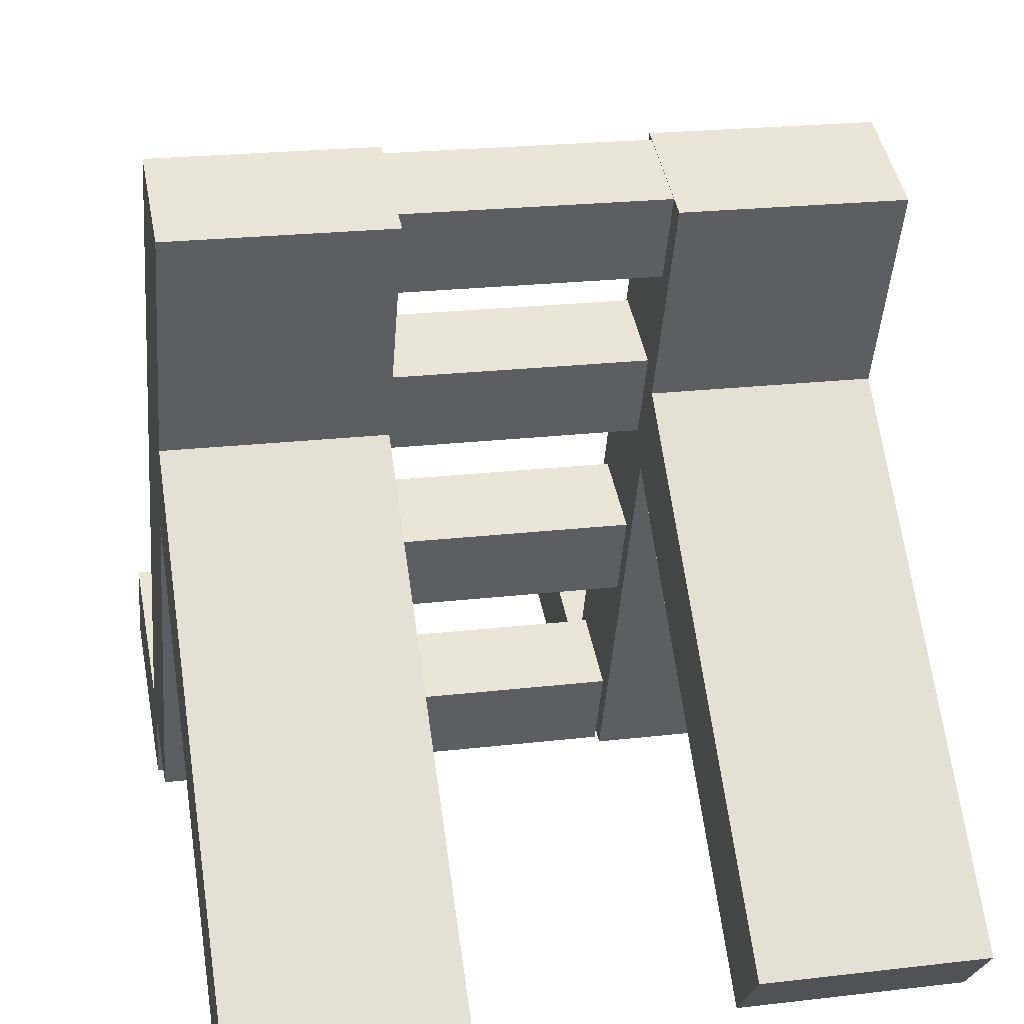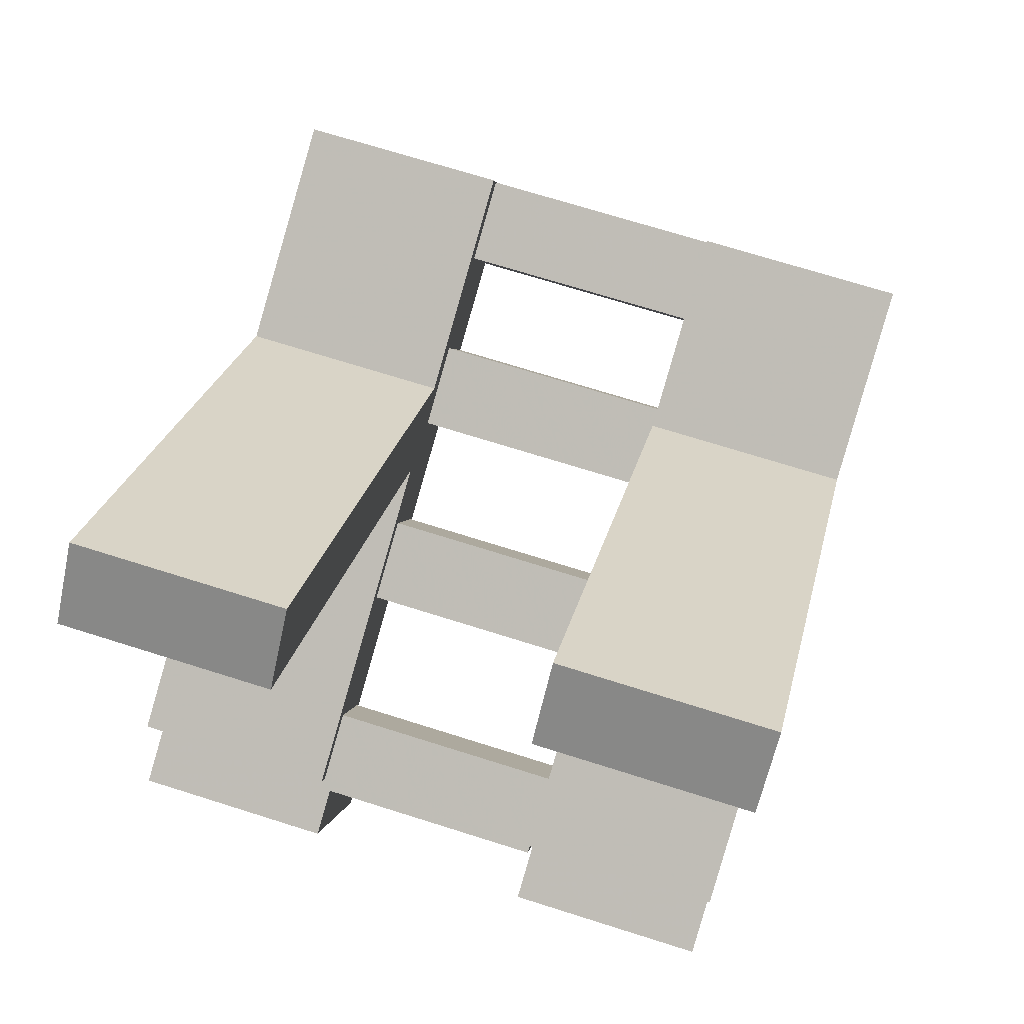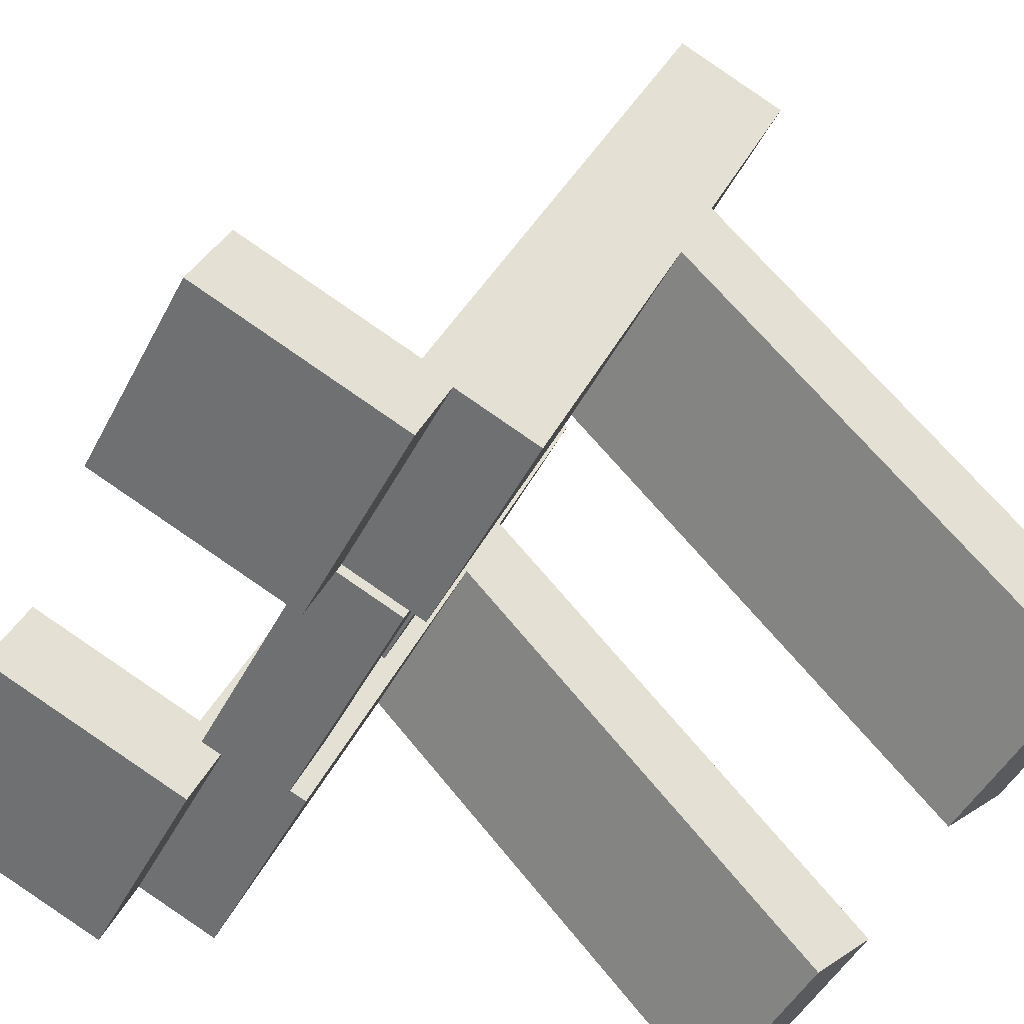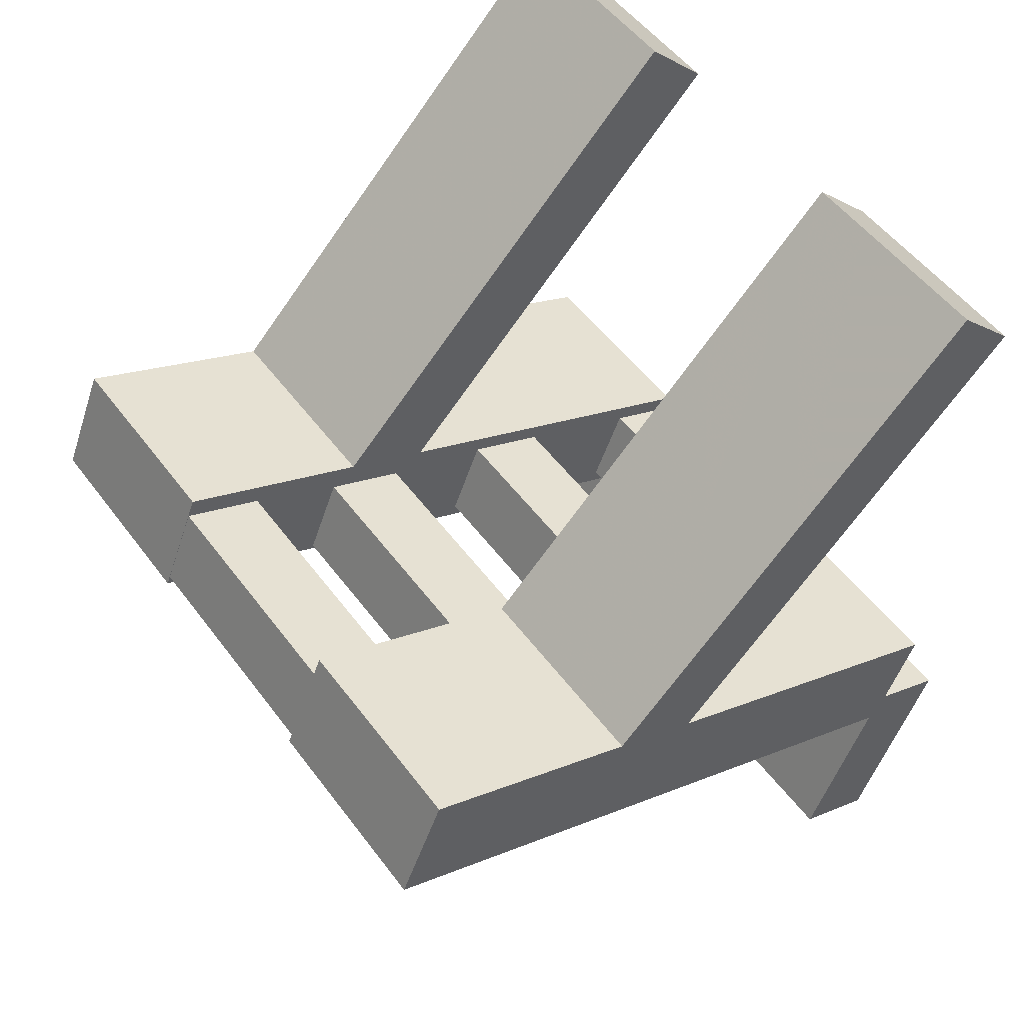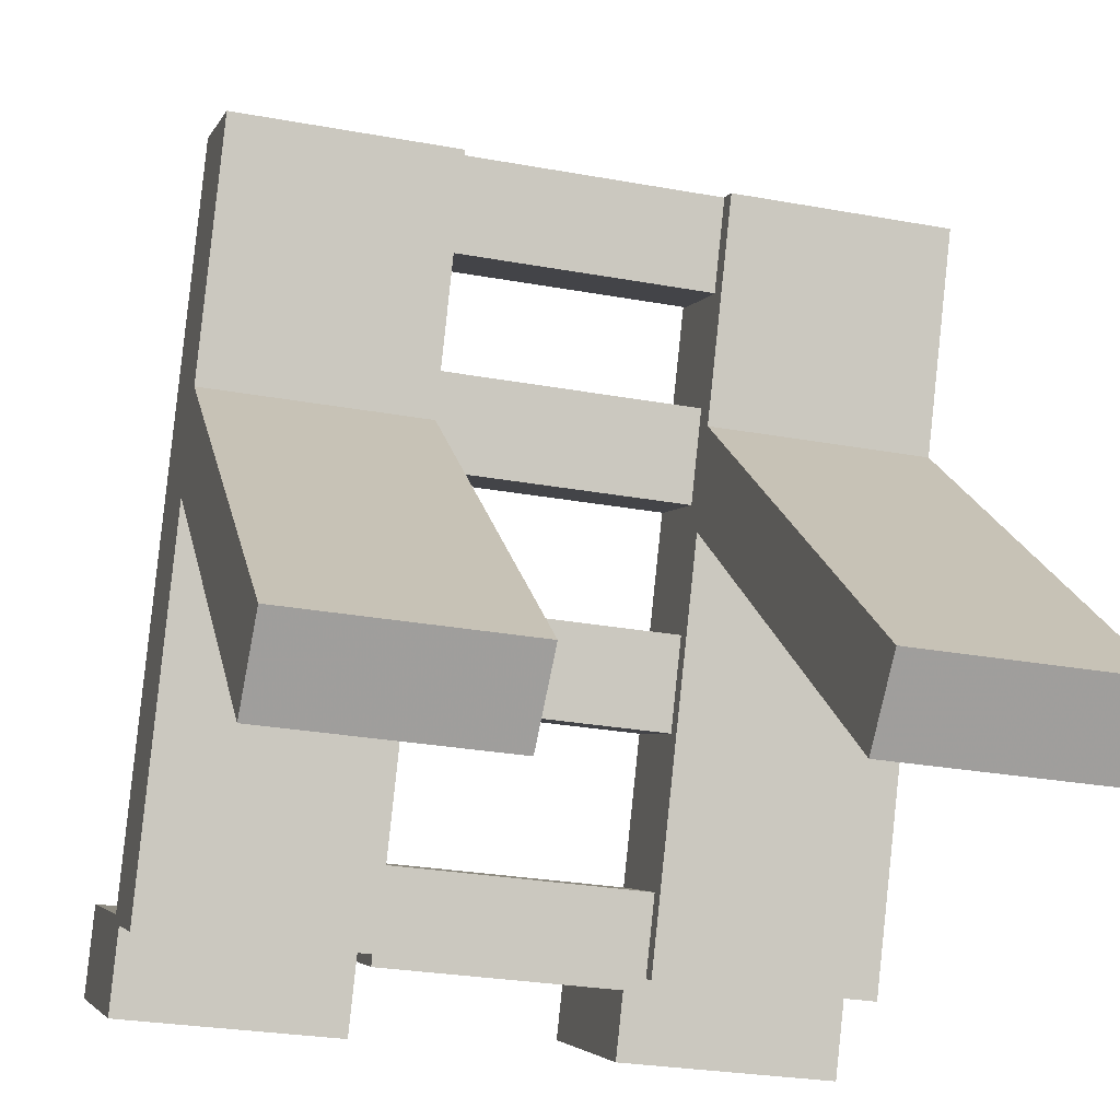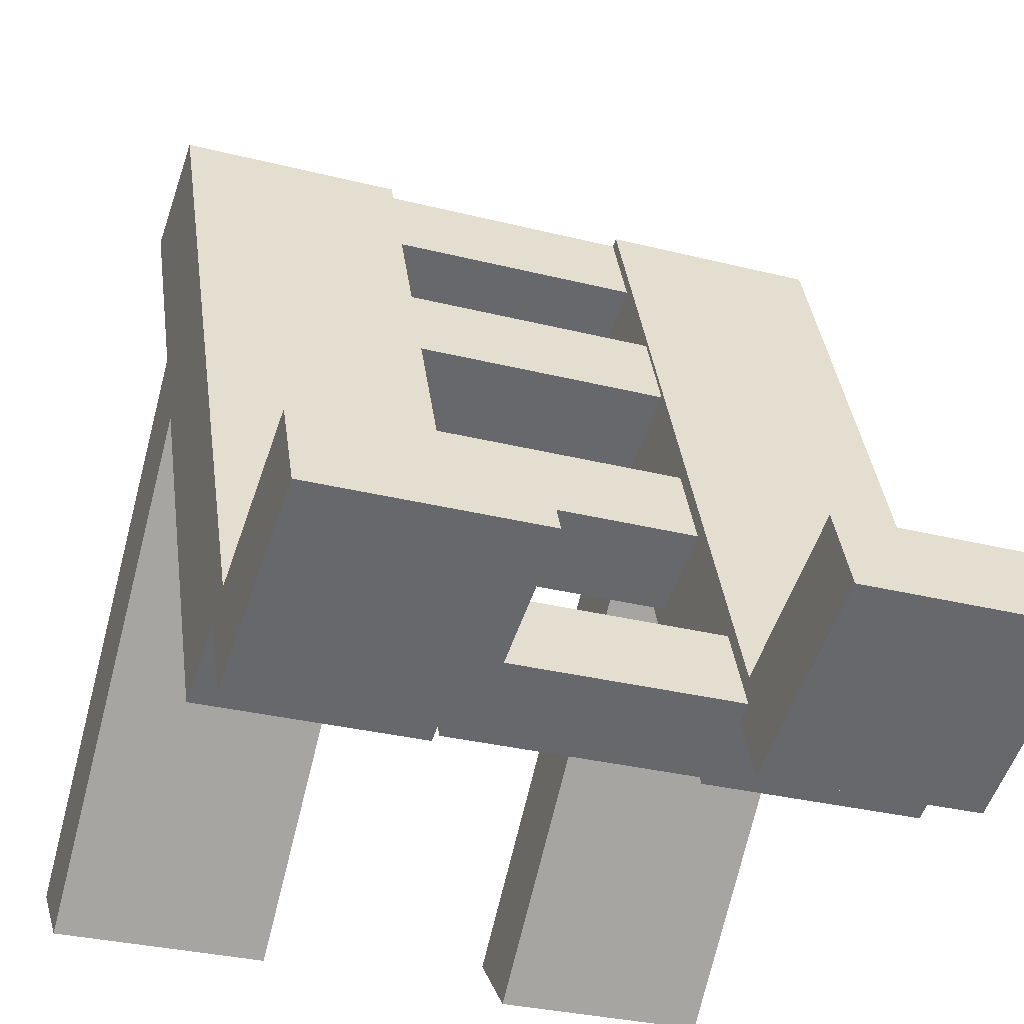
<metadata>
{"format":"obj","ext":"obj","renderer":"f3d","projection":"perspective","resolution":1024,"background":"white","views":[{"elev":21.9,"azim":168.3,"up":"+Z"},{"elev":71.2,"azim":-162.5,"up":"+Y"},{"elev":-47.9,"azim":63.4,"up":"+Z"},{"elev":51.9,"azim":54.5,"up":"+Y"},{"elev":-27.0,"azim":164.1,"up":"+Z"},{"elev":-30.7,"azim":-20.1,"up":"+Z"}]}
</metadata>
<code>
o obj_0
v -7 		18 		3.536
v -19 		18 		3.536
v -19 		-4.542 		26.08
v -7 		-4.542 		26.08
v -7 		-6.612 		21.08
v -19 		-6.612 		21.08
v -19 		14.46 		0
v -7 		14.46 		0
v -19 		0.067 		37.2
v -7 		0.067 		37.2
v -7 		-15.24 		0.247
v -19 		-15.24 		0.247
v -19 		-21.41 		-2.106
v -7 		-21.41 		-2.106
v -19 		-19.68 		2.085
v -7 		-19.68 		2.085
v -7 		-19.93 		1.471
v -7 		-16.13 		0.6138
v -19 		-6.093 		39.75
v -7 		-6.093 		39.75
v 19 		-30.59 		7.106
v 19 		-32.5 		2.486
v 19 		-21.22 		3.227
v 19 		13.46 		-1.121
v 19 		17 		2.414
v 19 		-5.163 		24.58
v 19 		-7.234 		19.58
v 19 		-21.41 		-2.106
v 19 		-19.68 		2.085
v 19 		0.067 		37.2
v 19 		-6.093 		39.75
v 19 		-15.24 		0.247
v 7 		-1 		37.62
v -7 		-1 		37.62
v -7 		-5.619 		39.53
v 7 		-5.619 		39.53
v 7 		-5.467 		27.62
v -7 		-5.467 		27.62
v -7 		-10.09 		29.53
v 7 		-10.09 		29.53
v 7 		-12 		24.91
v -7 		-12 		24.91
v -7 		-7.381 		23
v 7 		-7.381 		23
v 7 		-7.533 		34.91
v -7 		-7.533 		34.91
v -7 		-2.913 		33
v 7 		-2.913 		33
v 7 		-9.467 		16.62
v -7 		-9.467 		16.62
v -7 		-14.09 		18.53
v 7 		-14.09 		18.53
v 7 		-16 		13.91
v -7 		-16 		13.91
v -7 		-11.38 		12
v 7 		-11.38 		12
v 7 		-14.47 		4.619
v -7 		-14.47 		4.619
v -7 		-19.09 		6.533
v 7 		-19.09 		6.533
v 7 		-21 		1.913
v -7 		-21 		1.913
v -7 		-16.38 		0
v 7 		-16.38 		0
v 7 		-19.93 		1.471
v 7 		-16.13 		0.6138
v 7 		-32.5 		2.486
v 7 		-30.59 		7.106
v 7 		-21.22 		3.227
v 7 		-7.234 		19.58
v 7 		-5.163 		24.58
v 7 		13.46 		-1.121
v 7 		17 		2.414
v 7 		-19.68 		2.085
v 7 		-21.41 		-2.106
v 7 		-6.093 		39.75
v 7 		0.067 		37.2
v 7 		-15.24 		0.247
v -7 		-32.5 		2.486
v -7 		-30.59 		7.106
v -7 		-21.22 		3.227
v -19 		-32.5 		2.486
v -19 		-30.59 		7.106
v -19 		-21.22 		3.227
g group_0_40919
f 33 34 35
f 33 35 36
f 37 38 39
f 37 39 40
f 41 42 43
f 41 43 44
f 39 42 41
f 39 41 40
f 37 44 43
f 37 43 38
f 45 46 47
f 45 47 48
f 35 46 45
f 35 45 36
f 33 48 47
f 33 47 34
f 49 50 51
f 49 51 52
f 53 54 55
f 53 55 56
f 51 54 53
f 51 53 52
f 49 56 55
f 49 55 50
f 57 58 59
f 57 59 60
f 61 62 17
f 63 64 17
f 64 65 17
f 61 17 65
f 59 62 61
f 59 61 60
f 64 63 66
f 63 18 66
f 57 66 18
f 57 18 58
f 66 74 64
f 65 64 74
f 17 16 63
f 18 63 16
g group_0_15277357
f 1 2 3
f 1 3 4
f 7 8 6
f 5 6 8
f 7 2 8
f 1 8 2
f 4 3 9
f 4 9 10
f 6 5 12
f 11 12 5
f 14 82 13
f 15 16 17
f 14 13 17
f 15 17 13
f 16 15 18
f 15 12 18
f 11 18 12
f 9 19 20
f 9 20 10
f 21 22 23
f 26 27 25
f 24 25 27
f 29 23 28
f 23 27 31
f 22 28 23
f 29 27 23
f 32 27 29
f 27 26 31
f 30 31 26
f 73 70 71
f 73 72 70
f 67 61 75
f 68 69 67
f 65 75 61
f 61 67 69
f 76 77 33
f 76 33 36
f 76 45 40
f 37 40 45
f 45 48 37
f 71 37 48
f 52 41 49
f 52 53 41
f 70 49 41
f 70 41 44
f 69 76 41
f 40 41 76
f 70 44 71
f 44 37 71
f 45 76 36
f 25 24 72
f 25 72 73
f 77 30 71
f 26 71 30
f 70 27 78
f 32 78 27
f 75 28 67
f 22 67 28
f 28 65 29
f 75 65 28
f 74 29 65
f 74 66 29
f 32 29 66
f 32 66 78
f 77 76 31
f 77 31 30
f 14 62 79
f 80 79 81
f 8 1 5
f 1 4 5
f 51 42 54
f 50 55 5
f 81 79 62
f 62 59 81
f 58 18 11
f 5 55 11
f 84 82 83
f 2 7 6
f 2 6 3
f 82 84 13
f 15 13 84
f 3 6 19
f 9 3 19
f 84 19 6
f 15 84 6
f 12 15 6
f 81 84 83
f 81 83 80
f 79 82 14
f 79 80 82
f 83 82 80
f 84 81 19
f 81 20 19
f 33 77 48
f 71 48 77
f 60 69 53
f 57 60 53
f 53 56 57
f 78 57 56
f 69 41 53
f 49 70 56
f 78 56 70
f 60 61 69
f 66 57 78
f 23 69 68
f 23 68 21
f 67 22 68
f 22 21 68
f 31 76 69
f 31 69 23
f 25 73 26
f 71 26 73
f 72 24 70
f 27 70 24
f 43 5 4
f 17 62 14
f 35 34 20
f 10 20 34
f 81 42 20
f 38 46 39
f 38 4 47
f 47 46 38
f 20 39 46
f 50 5 51
f 43 51 5
f 43 42 51
f 81 54 42
f 39 20 42
f 38 43 4
f 10 47 4
f 20 46 35
f 34 47 10
f 58 54 59
f 58 11 55
f 54 58 55
f 81 59 54

</code>
